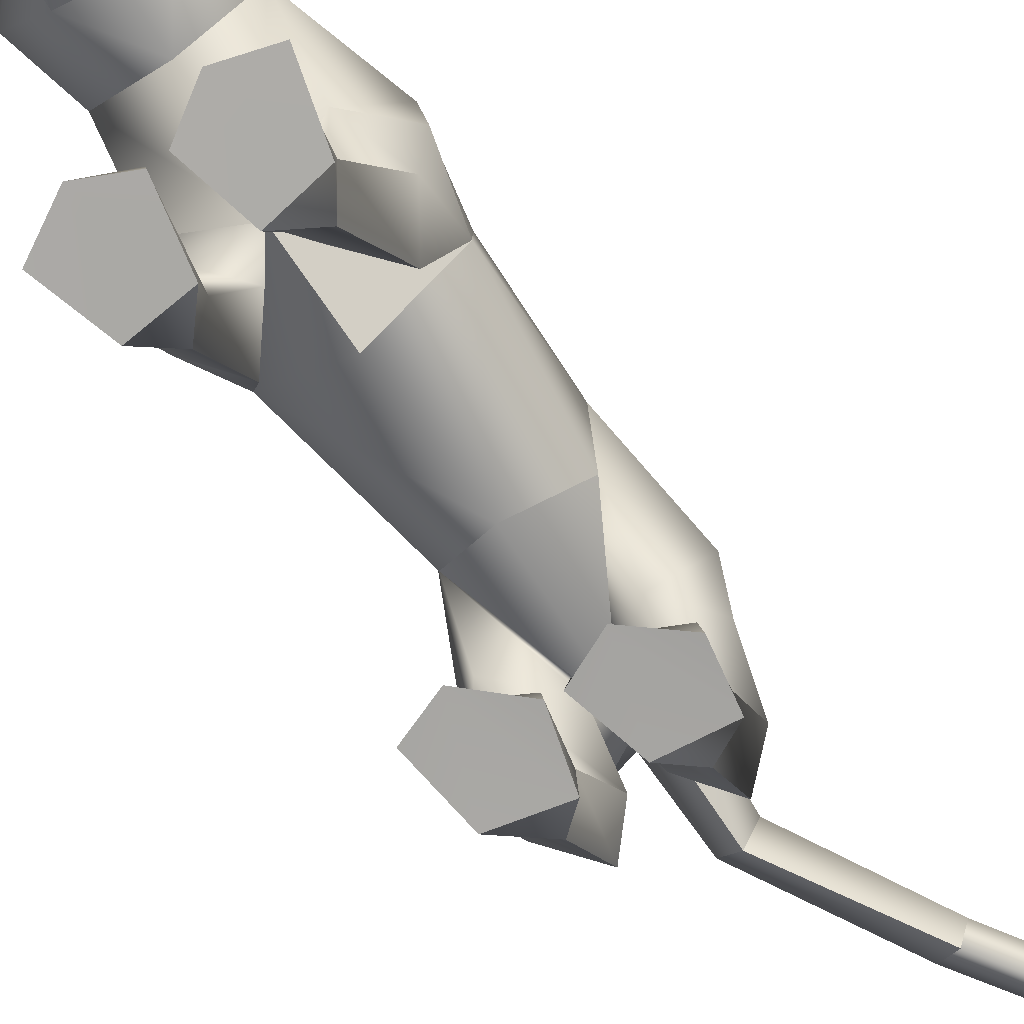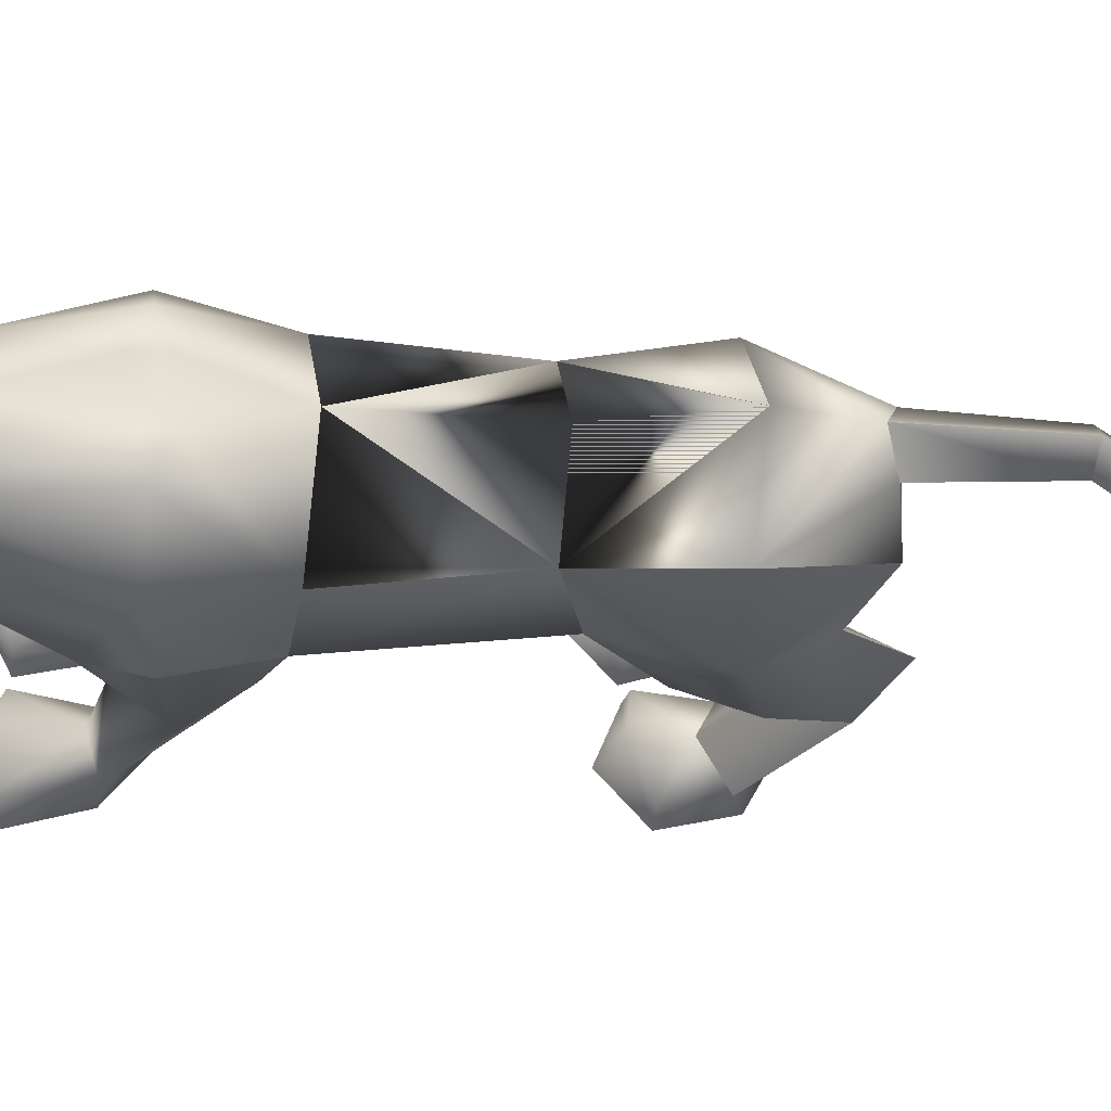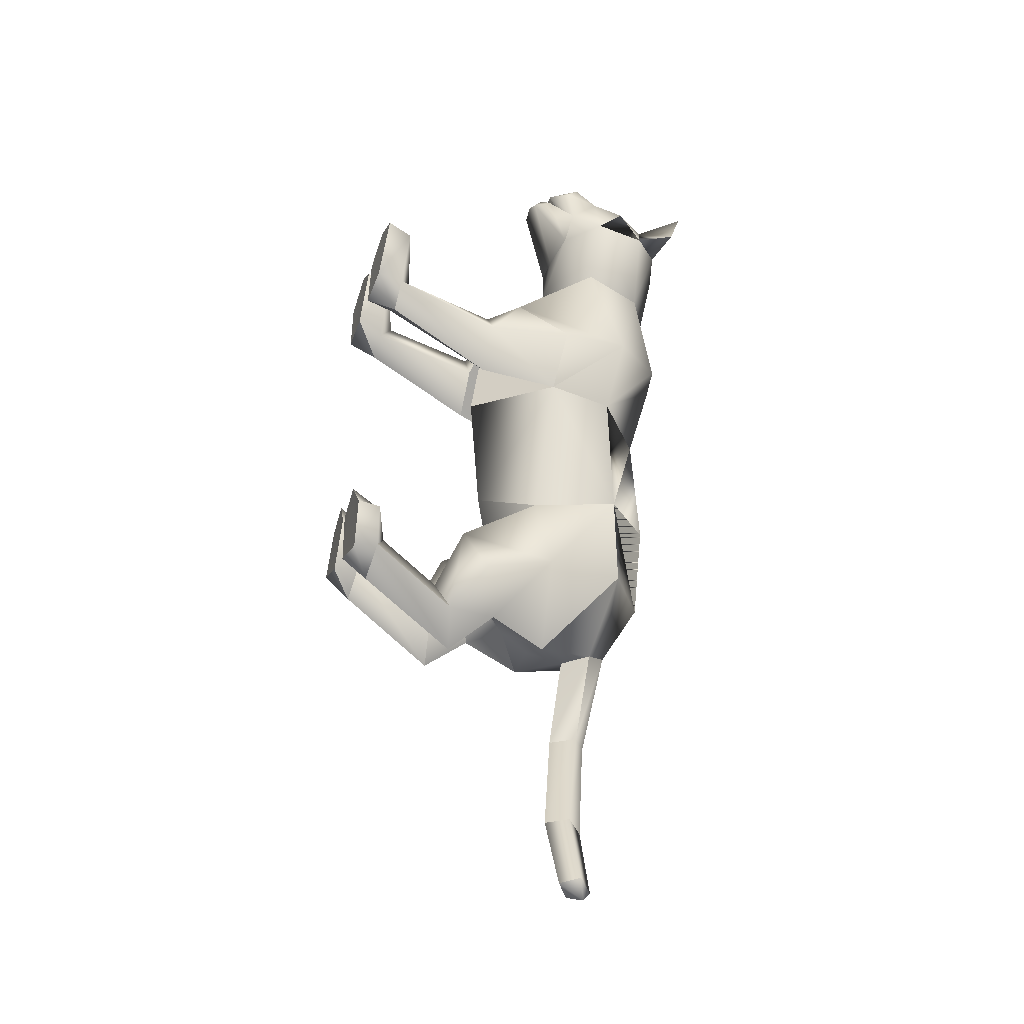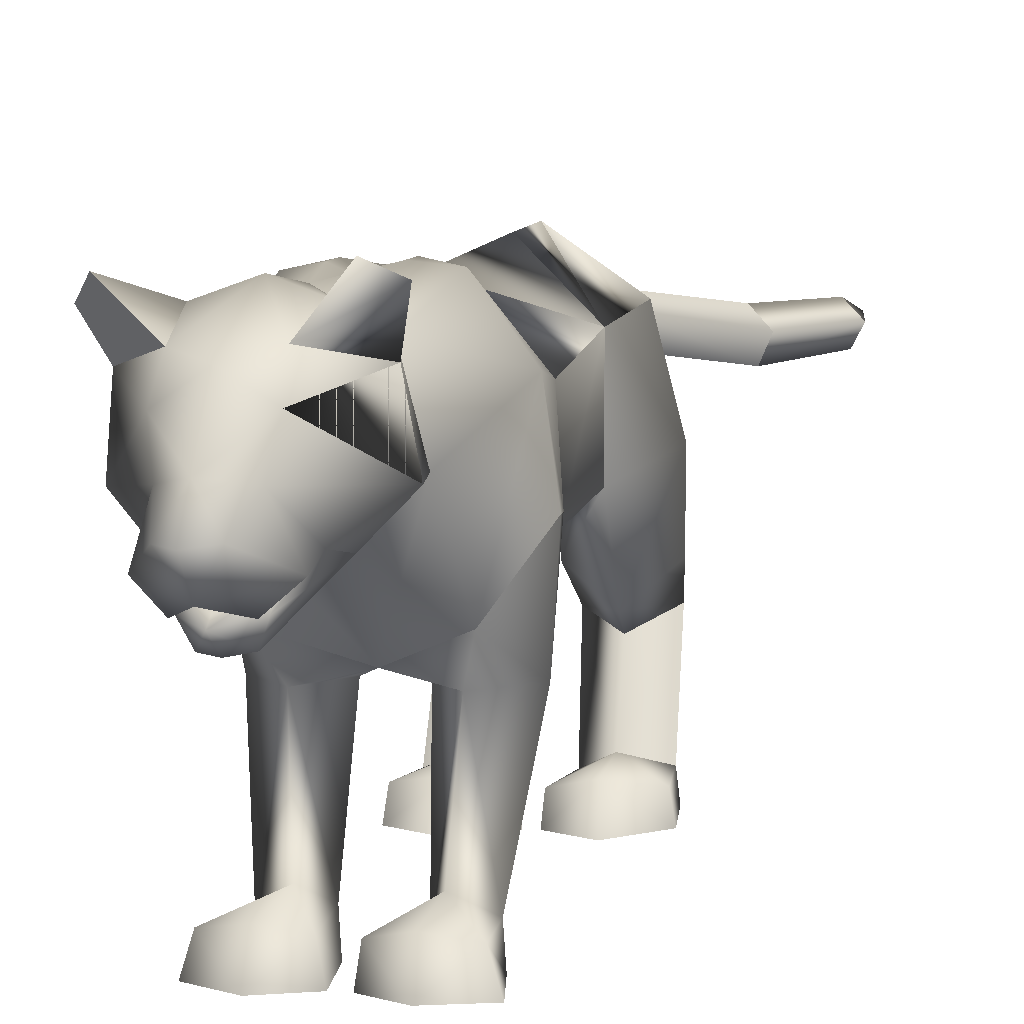
<metadata>
{"format":"obj","ext":"obj","renderer":"f3d","projection":"perspective","resolution":1024,"background":"white","views":[{"elev":-70.0,"azim":36.6,"up":"+Y"},{"elev":66.7,"azim":91.1,"up":"+Y"},{"elev":-28.5,"azim":75.3,"up":"+Z"},{"elev":11.8,"azim":17.9,"up":"+Y"}]}
</metadata>
<code>
o nodes[115]___standing_idle_wtf_meshes[0]
v -0.01954 0.1905 0.5876
v -0.01503 0.1793 0.6017
v -0.01637 0.1476 0.5622
v 0.05623 0.2766 0.5955
v 0.1501 0.2582 0.4615
v 0.06441 0.339 0.5721
v 0.003189 0.2869 0.6272
v 0.03936 0.2362 0.6443
v 0.00869 0.1792 0.6393
v 0.0913 0.2003 0.5882
v 0.05177 0.1635 0.6032
v -0.03108 0.1577 0.6018
v -0.07449 0.1895 0.5859
v 0.005206 0.2323 0.665
v -0.02818 0.2313 0.6431
v -0.04609 0.2712 0.5929
v -0.061 0.3302 0.57
v -0.1478 0.2387 0.4656
v 0.000334 0.3723 0.5673
v -0.01503 0.1793 0.6017
v -0.03326 0.1794 0.5893
v -0.01637 0.1476 0.5622
v -0.03326 0.1794 0.5893
v -0.01954 0.1905 0.5876
v -0.01637 0.1476 0.5622
v 0.03669 0.1941 0.5884
v 0.03878 0.1521 0.5629
v 0.03347 0.1827 0.6025
v 0.03347 0.1827 0.6025
v 0.03878 0.1521 0.5629
v 0.05175 0.1847 0.5905
v 0.05175 0.1847 0.5905
v 0.03878 0.1521 0.5629
v 0.03669 0.1941 0.5884
v -0.0053 0.4318 0.4339
v 0.1712 0.1663 0.1255
v 0.1712 0.1663 0.1255
v -0.1842 0.1497 0.1322
v -0.1842 0.1497 0.1322
v 0.008509 0.1926 0.6075
v 0.009992 0.1676 0.6016
v 0.05546 0.188 0.5607
v 0.04958 0.2403 0.5533
v 0.04575 0.2151 0.5723
v -0.03784 0.1812 0.5604
v -0.03128 0.2102 0.5714
v -0.03843 0.2347 0.5525
v -0.03128 0.2102 0.5714
v -0.03843 0.2347 0.5525
v -0.03784 0.1812 0.5604
v 0.05546 0.188 0.5607
v -0.03784 0.1812 0.5604
v 0.009992 0.1676 0.6016
v 0.01047 0.1543 0.6194
v 0.05461 0.1627 0.5831
v 0.04218 0.129 0.5787
v 0.01281 0.1237 0.59
v -0.01672 0.1235 0.5776
v -0.0332 0.156 0.5822
v 0.008509 0.1926 0.6075
v 0.04575 0.2151 0.5723
v 0.05546 0.188 0.5607
v 0.04958 0.2403 0.5533
v 0.009992 0.1676 0.6016
v -0.1255 0.4423 0.5377
v -0.1651 0.4046 0.4841
v -0.1255 0.4423 0.5377
v -0.1651 0.4046 0.4841
v 0.1433 0.4369 0.4692
v 0.1192 0.4661 0.539
v 0.1433 0.4369 0.4692
v 0.1192 0.4661 0.539
v -0.04197 0.1257 -0.566
v 0.05498 -0.2691 0.2184
v 0.1044 -0.2506 0.3725
v 0.03201 -0.2601 0.3297
v 0.03201 -0.2601 0.3297
v 0.03896 -0.2071 0.3251
v 0.05498 -0.2691 0.2184
v 0.1501 -0.2625 0.2288
v 0.1851 -0.2482 0.3442
v 0.1649 -0.1968 0.3329
v 0.0983 -0.189 0.342
v 0.1851 -0.2482 0.3442
v 0.1501 -0.2625 0.2288
v 0.05498 -0.2691 0.2184
v 0.1044 -0.2506 0.3725
v -0.02273 -0.2734 0.2143
v 0.00475 -0.2617 0.3289
v -0.0662 -0.2616 0.366
v -0.118 -0.2774 0.2098
v -0.1482 -0.2699 0.3236
v -0.0662 -0.2616 0.366
v -0.06735 -0.2004 0.3358
v -0.1335 -0.217 0.317
v 0.00475 -0.2617 0.3289
v -0.007442 -0.2101 0.3237
v -0.118 -0.2774 0.2098
v -0.02273 -0.2734 0.2143
v -0.02273 -0.2734 0.2143
v -0.1482 -0.2699 0.3236
v 0.1427 0.1329 -0.4349
v -0.1883 0.1054 -0.4105
v 0.1697 0.1304 -1.133
v 0.1779 0.1756 -1.165
v 0.1898 0.168 -1.125
v 0.1348 0.1545 -1.15
v 0.1549 0.1958 -1.143
v 0.1348 0.1545 -1.15
v 0.1549 0.1958 -1.143
v 0.1898 0.168 -1.125
v 0.1697 0.1304 -1.133
v 0.1359 -0.2861 -0.4501
v 0.03468 -0.2936 -0.4312
v 0.01114 -0.2897 -0.3205
v 0.08628 -0.2862 -0.2905
v 0.07687 -0.2267 -0.3258
v 0.1565 -0.2843 -0.3552
v 0.01336 -0.2438 -0.33
v 0.1477 -0.2384 -0.3579
v 0.03468 -0.2936 -0.4312
v 0.08628 -0.2862 -0.2905
v 0.1359 -0.2861 -0.4501
v 0.1565 -0.2843 -0.3552
v 0.03468 -0.2936 -0.4312
v 0.01114 -0.2897 -0.3205
v -0.1446 -0.3007 -0.3906
v -0.04192 -0.2982 -0.4193
v -0.1546 -0.2404 -0.2873
v -0.08272 -0.2279 -0.2942
v -0.1574 -0.2863 -0.2725
v -0.08122 -0.2846 -0.2471
v -0.009611 -0.2902 -0.3165
v -0.01893 -0.2444 -0.3243
v -0.04192 -0.2982 -0.4193
v -0.009611 -0.2902 -0.3165
v -0.08122 -0.2846 -0.2471
v -0.04192 -0.2982 -0.4193
v -0.1446 -0.3007 -0.3906
v -0.1574 -0.2863 -0.2725
v -0.01863 0.3784 0.1222
v -0.01288 0.4053 0.3082
v 0.113 0.2436 0.3373
v 0.07191 0.3628 0.3131
v -0.1223 0.2285 0.3421
v -0.09568 0.3527 0.3166
v -0.000433 0.1596 0.3418
v -0.01288 0.4053 0.3082
v 0.07191 0.3628 0.3131
v 0.113 0.2436 0.3373
v -0.1223 0.2285 0.3421
v -0.09568 0.3527 0.3166
v -0.000433 0.1596 0.3418
v -0.000445 -0.01353 0.009312
v -0.02053 0.3703 -0.03413
v 0.1207 0.271 -0.01751
v -0.000445 -0.01353 0.009312
v -0.15 0.2592 -0.009817
v 0.01993 0.4057 0.1401
v 0.1163 0.07083 0.2189
v 0.1163 0.07083 0.2189
v -0.1155 0.05819 0.2222
v -0.05909 0.4013 0.1423
v -0.1155 0.05819 0.2222
v 0.08467 0.191 0.4541
v 0.004391 0.2421 0.5118
v 0.08503 0.2112 0.5308
v -0.07149 0.1996 0.5306
v 0.08467 0.191 0.4541
v 0.004968 0.1768 0.4408
v -0.07479 0.1803 0.4553
v -0.07479 0.1803 0.4553
v -0.07096 0.4068 0.4548
v -0.05849 0.3795 0.5327
v -0.1404 0.3462 0.4601
v -0.05849 0.3795 0.5327
v -0.1404 0.3462 0.4601
v -0.05849 0.3795 0.5327
v -0.07096 0.4068 0.4548
v -0.1404 0.3462 0.4601
v 0.06344 0.4155 0.4548
v 0.05478 0.3872 0.5318
v 0.1274 0.3627 0.4549
v 0.1274 0.3627 0.4549
v 0.06344 0.4155 0.4548
v 0.05478 0.3872 0.5318
v 0.05478 0.3872 0.5318
v -0.003717 0.006633 -0.2286
v -0.003548 0.3812 -0.2657
v 0.03915 -0.006308 0.1225
v 0.1029 -0.01102 0.04366
v 0.09309 0.001166 0.1879
v 0.1597 -0.001421 0.1219
v 0.03915 -0.006308 0.1225
v 0.1029 -0.01102 0.04366
v 0.1029 -0.01102 0.04366
v -0.03557 -0.009868 0.1233
v -0.1024 -0.01377 0.04655
v -0.08664 -0.009254 0.1873
v -0.1561 -0.01587 0.1237
v -0.1024 -0.01377 0.04655
v -0.03557 -0.009868 0.1233
v -0.1024 -0.01377 0.04655
v -0.02897 0.3704 -0.4466
v -0.02897 0.3704 -0.4466
v 0.104 -0.2156 0.1695
v 0.1436 -0.2092 0.2205
v 0.09096 -0.183 0.2364
v 0.104 -0.2156 0.1695
v 0.06127 -0.2169 0.1943
v 0.104 -0.2156 0.1695
v -0.03543 -0.2226 0.1893
v -0.0659 -0.1928 0.23
v -0.1171 -0.2247 0.2044
v -0.07981 -0.2258 0.1571
v -0.07981 -0.2258 0.1571
v -0.07981 -0.2258 0.1571
v -0.09129 0.2422 -0.5748
v -0.04721 0.2044 -0.5808
v -0.04866 0.2987 -0.5608
v -0.005854 0.2556 -0.5754
v -0.005854 0.2556 -0.5754
v -0.04721 0.2044 -0.5808
v -0.04866 0.2987 -0.5608
v -0.04866 0.2987 -0.5608
v -0.09129 0.2422 -0.5748
v -0.04721 0.2044 -0.5808
v 0.02718 0.1409 -0.5865
v 0.02718 0.1409 -0.5865
v 0.02718 0.1409 -0.5865
v -0.1158 0.1189 -0.5807
v -0.1158 0.1189 -0.5807
v -0.1158 0.1189 -0.5807
v -0.0239 0.2281 -0.7603
v -0.05326 0.1783 -0.7626
v -0.06062 0.2522 -0.7691
v -0.06062 0.2522 -0.7691
v -0.09092 0.2116 -0.7663
v -0.05326 0.1783 -0.7626
v -0.05326 0.1783 -0.7626
v -0.09092 0.2116 -0.7663
v -0.06062 0.2522 -0.7691
v -0.05326 0.1783 -0.7626
v -0.0239 0.2281 -0.7603
v -0.06062 0.2522 -0.7691
v -0.003243 -0.01091 -0.4412
v 0.05254 0.02843 -0.5363
v 0.1355 -0.002532 -0.4601
v 0.05254 0.02843 -0.5363
v 0.08728 -0.04629 -0.3655
v 0.05254 0.02843 -0.5363
v -0.04103 -0.01318 -0.4363
v -0.1202 0.009691 -0.5223
v -0.1797 -0.02234 -0.4194
v -0.1202 0.009691 -0.5223
v -0.1115 -0.04928 -0.3337
v -0.1202 0.009691 -0.5223
v 0.08527 0.1273 -0.9869
v 0.08527 0.1273 -0.9869
v 0.04599 0.1594 -1.003
v 0.06788 0.2039 -0.999
v 0.04599 0.1594 -1.003
v 0.08527 0.1273 -0.9869
v 0.105 0.1726 -0.9821
v 0.105 0.1726 -0.9821
v 0.06788 0.2039 -0.999
v 0.06788 0.2039 -0.999
v 0.11 -0.07632 -0.5521
v 0.04296 -0.06563 -0.6161
v -0.005177 -0.08335 -0.5315
v 0.04296 -0.06563 -0.6161
v 0.05994 -0.1002 -0.4806
v 0.11 -0.07632 -0.5521
v 0.04296 -0.06563 -0.6161
v -0.005177 -0.08335 -0.5315
v 0.05994 -0.1002 -0.4806
v -0.05254 -0.08671 -0.525
v -0.1126 -0.08195 -0.5897
v -0.1672 -0.09579 -0.503
v -0.1045 -0.1084 -0.4571
v -0.1126 -0.08195 -0.5897
v -0.05254 -0.08671 -0.525
v -0.1126 -0.08195 -0.5897
v -0.1672 -0.09579 -0.503
v -0.1045 -0.1084 -0.4571
v 0.07506 -0.2155 -0.3979
v 0.1333 -0.2372 -0.4385
v 0.1333 -0.2372 -0.4385
v 0.07153 -0.2492 -0.4901
v 0.07506 -0.2155 -0.3979
v 0.07153 -0.2492 -0.4901
v 0.07153 -0.2492 -0.4901
v 0.02491 -0.2448 -0.4196
v 0.02491 -0.2448 -0.4196
v 0.07153 -0.2492 -0.4901
v -0.03929 -0.2477 -0.4099
v -0.09057 -0.2208 -0.3709
v -0.09 -0.259 -0.4626
v -0.1482 -0.249 -0.3833
v -0.09 -0.259 -0.4626
v -0.1482 -0.249 -0.3833
v -0.09 -0.259 -0.4626
v -0.09057 -0.2208 -0.3709
v -0.03929 -0.2477 -0.4099
v -0.09 -0.259 -0.4626
v 0.0751 0.3986 0.1188
v 0.01904 0.4045 0.1004
v 0.1527 0.3041 0.1285
v 0.1362 0.1422 0.003103
v 0.1362 0.1422 0.003103
v 0.1362 0.1422 0.003103
v 0.1362 0.1422 0.003103
v 0.1362 0.1422 0.003103
v 0.1362 0.1422 0.003103
v -0.1805 0.2865 0.1376
v -0.1141 0.388 0.1242
v -0.05999 0.4002 0.1027
v -0.1524 0.1384 0.008754
v -0.1524 0.1384 0.008754
v -0.1524 0.1384 0.008754
v -0.1524 0.1384 0.008754
v -0.1524 0.1384 0.008754
v 0.09465 0.11 -0.2788
v 0.1013 0.2866 -0.2552
v 0.09465 0.11 -0.2788
v 0.1013 0.2866 -0.2552
v 0.1013 0.2866 -0.2552
v 0.09465 0.11 -0.2788
v 0.1005 0.291 -0.4346
v 0.1005 0.291 -0.4346
v 0.1005 0.291 -0.4346
v -0.1157 0.2788 -0.2491
v -0.1078 0.1041 -0.2642
v -0.1157 0.2788 -0.2491
v -0.1078 0.1041 -0.2642
v -0.1078 0.1041 -0.2642
v -0.1157 0.2788 -0.2491
v -0.1513 0.2647 -0.4246
v -0.1512 0.2645 -0.4246
v -0.1512 0.2645 -0.4246
v 0.001867 0.0134 0.1727
v 0.001867 0.0134 0.1727
v 0.001867 0.0134 0.1727
v 0.001867 0.0134 0.1727
v 0.001867 0.0134 0.1727
v 0.001867 0.0134 0.1727
v 0.001867 0.0134 0.1727
v -0.03536 0.06801 -0.5276
v -0.03536 0.06801 -0.5276
v -0.03536 0.06801 -0.5276
v -0.7069 0.1002 1.193
v -0.7069 0.1002 1.193
v -0.005854 0.2556 -0.5754
v -0.1512 0.2645 -0.4246
v -0.02897 0.3704 -0.4466
v -0.1157 0.2788 -0.2491
v -0.1501 0.2632 -0.4248
v -0.02792 0.369 -0.4469
v -0.1146 0.2773 -0.2492
v -0.02911 0.3706 -0.4466
v -0.1159 0.279 -0.2491
f 327 155 189
f 155 337 189
f 205 189 337
f 340 356 354
f 189 205 327
f 178 180 17
f 354 359 357
f 337 355 356
f 359 338 357
f 356 358 359
f 358 361 359
f 340 337 356
f 354 356 359
f 337 205 355
f 359 361 338
f 356 355 358
f 358 360 361
f 1 2 3
f 4 5 6
f 7 4 6
f 7 8 4
f 9 10 8
f 8 10 4
f 11 10 9
f 12 9 13
f 14 8 7
f 14 9 8
f 14 15 9
f 9 15 13
f 15 16 13
f 7 16 15
f 14 7 15
f 7 17 16
f 16 17 18
f 6 19 7
f 17 7 19
f 20 21 22
f 23 24 25
f 26 27 28
f 29 30 31
f 32 33 34
f 35 173 174
f 18 17 175
f 174 17 19
f 17 174 175
f 35 174 19
f 65 66 176
f 176 66 177
f 178 179 67
f 68 67 179
f 180 68 179
f 173 35 142
f 143 144 5
f 145 18 146
f 18 175 146
f 146 175 173
f 146 173 142
f 181 142 35
f 186 184 69
f 144 142 181
f 144 181 183
f 5 144 183
f 5 183 6
f 70 182 69
f 184 185 71
f 71 185 72
f 186 72 185
f 6 183 187
f 187 19 6
f 35 19 187
f 35 187 181
f 143 5 165
f 40 41 42
f 42 43 44
f 40 45 41
f 45 40 46
f 45 46 47
f 48 49 50
f 166 11 9
f 11 167 10
f 167 4 10
f 4 167 5
f 51 167 166
f 166 167 11
f 52 166 168
f 166 12 168
f 166 9 12
f 12 13 168
f 52 53 166
f 51 166 53
f 54 51 53
f 54 55 51
f 56 55 54
f 54 53 52
f 57 56 54
f 167 51 55
f 55 169 167
f 56 169 55
f 56 170 169
f 56 57 170
f 58 170 57
f 57 54 58
f 58 54 59
f 54 52 59
f 168 59 52
f 58 171 170
f 58 59 171
f 171 59 168
f 5 167 165
f 60 48 50
f 147 143 165
f 165 170 147
f 172 147 170
f 168 13 16
f 16 18 168
f 18 172 168
f 145 172 18
f 147 172 145
f 61 62 63
f 60 62 61
f 62 60 64
f 42 44 40
f 50 64 60
f 148 149 159
f 159 149 306
f 306 307 159
f 308 149 150
f 308 306 149
f 159 307 141
f 159 141 148
f 150 160 308
f 308 160 36
f 162 341 151
f 315 151 152
f 315 152 316
f 163 148 141
f 163 141 317
f 316 163 317
f 163 316 152
f 148 163 152
f 162 315 38
f 151 315 162
f 153 151 341
f 341 150 153
f 150 341 160
f 342 154 309
f 155 307 156
f 156 307 306
f 156 306 308
f 310 156 308
f 343 318 157
f 158 315 316
f 158 316 317
f 155 158 317
f 141 155 317
f 141 307 155
f 319 315 158
f 38 315 320
f 36 311 308
f 344 312 190
f 190 312 191
f 192 193 161
f 193 37 161
f 192 161 345
f 192 345 194
f 193 313 37
f 195 313 193
f 346 197 321
f 197 198 321
f 199 164 200
f 199 347 164
f 200 164 39
f 200 39 322
f 201 200 322
f 199 202 347
f 157 318 188
f 157 188 314
f 318 158 332
f 333 334 103
f 158 155 332
f 155 189 332
f 335 318 332
f 318 335 188
f 314 188 323
f 155 324 189
f 156 324 155
f 325 102 326
f 323 324 314
f 314 324 156
f 188 336 348
f 360 338 361
f 327 329 204
f 228 349 73
f 327 204 189
f 231 73 349
f 337 189 204
f 102 330 326
f 339 232 103
f 330 102 229
f 188 348 328
f 103 334 339
f 350 246 325
f 350 230 247
f 102 248 249
f 247 246 350
f 250 325 246
f 325 250 102
f 249 229 102
f 248 102 250
f 350 333 252
f 253 103 232
f 103 253 254
f 350 255 233
f 255 350 252
f 256 252 333
f 254 256 103
f 333 103 256
f 340 218 231
f 231 218 219
f 340 220 218
f 73 231 219
f 73 219 228
f 228 219 221
f 331 228 221
f 331 221 220
f 331 220 205
f 340 205 220
f 206 195 207
f 74 75 76
f 77 78 79
f 80 75 74
f 80 81 75
f 82 208 83
f 82 207 208
f 84 85 82
f 82 85 207
f 207 85 209
f 85 86 209
f 87 82 83
f 77 87 78
f 78 87 83
f 192 194 210
f 195 193 207
f 79 210 211
f 194 196 210
f 84 82 87
f 192 207 193
f 78 210 79
f 78 208 210
f 78 83 208
f 207 192 208
f 211 210 196
f 210 208 192
f 277 278 257
f 253 279 254
f 252 277 257
f 277 256 280
f 256 254 279
f 279 280 256
f 252 256 277
f 279 253 281
f 268 269 249
f 246 270 250
f 246 251 270
f 270 251 271
f 250 268 248
f 249 248 268
f 268 250 272
f 270 272 250
f 296 282 297
f 282 296 283
f 298 283 296
f 297 284 299
f 284 297 285
f 285 297 282
f 300 301 281
f 281 301 279
f 127 302 128
f 301 302 127
f 301 127 129
f 129 303 301
f 130 131 132
f 133 130 132
f 133 134 130
f 133 135 134
f 131 129 127
f 130 129 131
f 129 130 303
f 134 303 130
f 134 304 303
f 134 135 304
f 135 305 304
f 136 137 138
f 137 139 138
f 137 140 139
f 212 199 213
f 88 89 90
f 91 90 92
f 93 94 95
f 96 97 93
f 97 94 93
f 97 213 94
f 95 94 213
f 95 213 214
f 95 214 98
f 214 215 98
f 98 215 99
f 96 100 97
f 97 100 212
f 97 212 213
f 216 214 201
f 214 213 199
f 100 217 212
f 217 203 212
f 202 212 203
f 199 212 202
f 101 93 95
f 101 95 98
f 91 88 90
f 201 214 200
f 199 200 214
f 286 287 273
f 288 113 289
f 113 114 289
f 115 116 117
f 117 116 118
f 269 268 288
f 119 117 290
f 120 288 290
f 291 269 288
f 292 293 274
f 275 274 293
f 115 117 119
f 276 275 286
f 293 286 275
f 118 113 120
f 119 290 294
f 273 276 286
f 119 294 121
f 121 294 295
f 120 290 117
f 288 120 113
f 122 123 124
f 117 118 120
f 122 125 123
f 115 119 121
f 126 125 122
f 234 353 235
f 223 235 353
f 236 224 234
f 237 238 225
f 238 226 225
f 238 239 226
f 227 226 239
f 234 224 222
f 240 241 258
f 104 105 106
f 105 107 108
f 259 260 109
f 110 109 261
f 242 262 241
f 243 263 244
f 109 260 261
f 111 261 264
f 244 263 265
f 104 107 105
f 110 261 111
f 111 259 112
f 105 108 106
f 259 111 264
f 109 112 259
f 265 245 244
f 258 241 262
f 266 245 265
f 267 262 242
f 158 337 155
f 327 156 155
f 327 331 205
f 6 184 5
f 72 186 69
f 205 354 355
f 354 358 355
f 358 338 360
f 205 340 354
f 354 357 358
f 358 357 338

</code>
